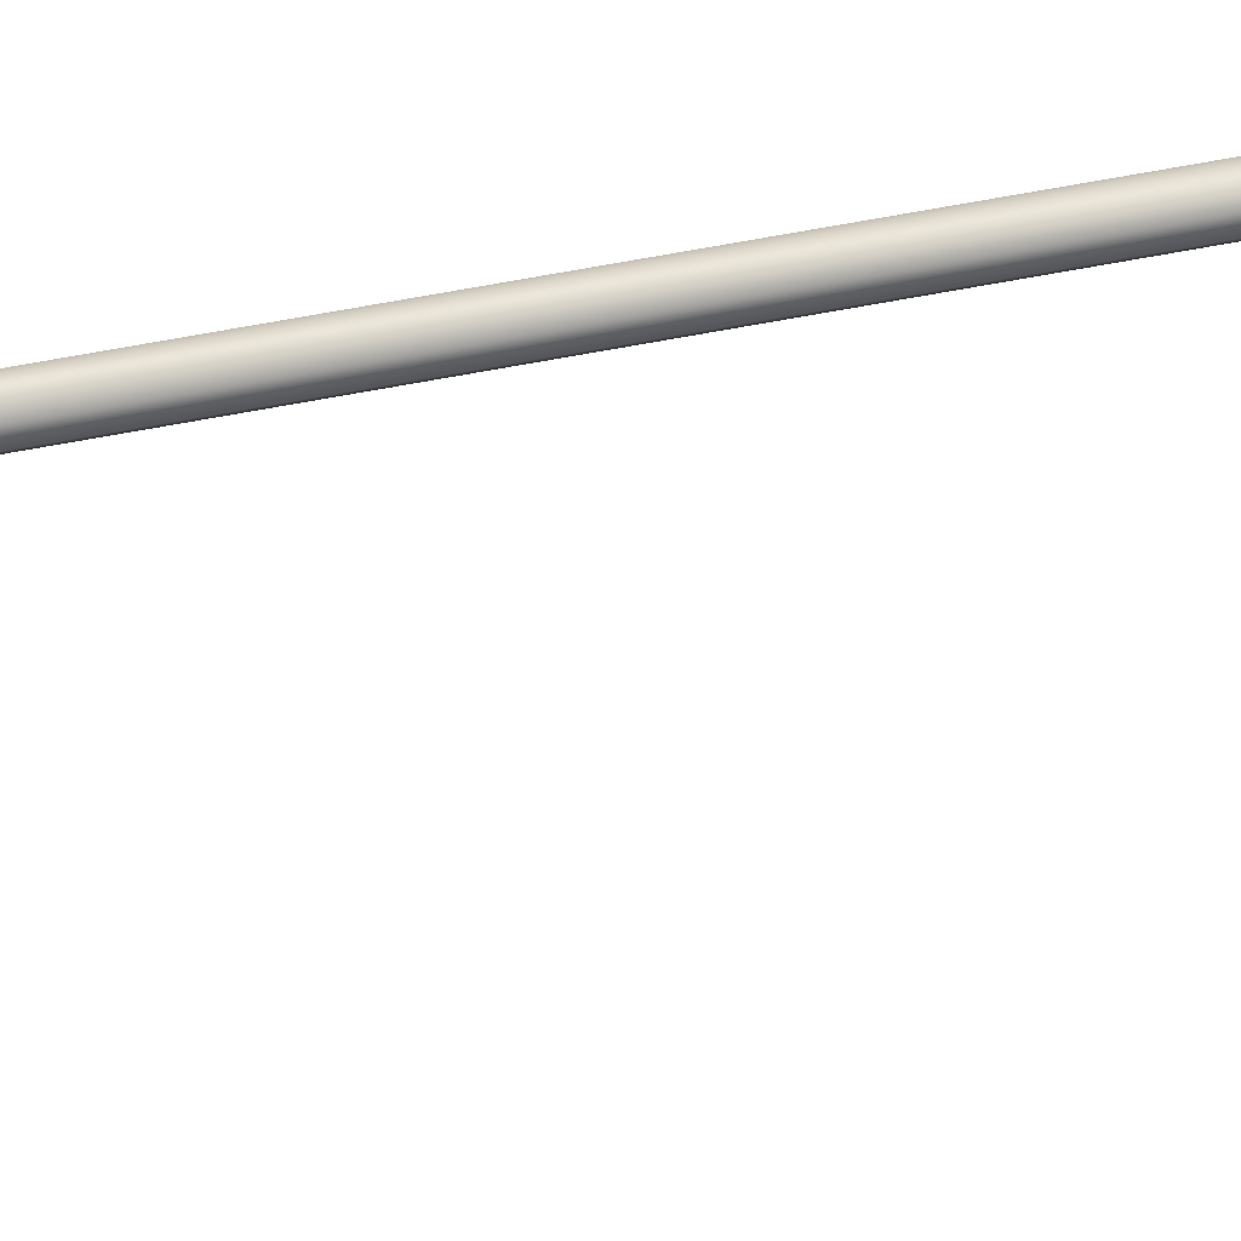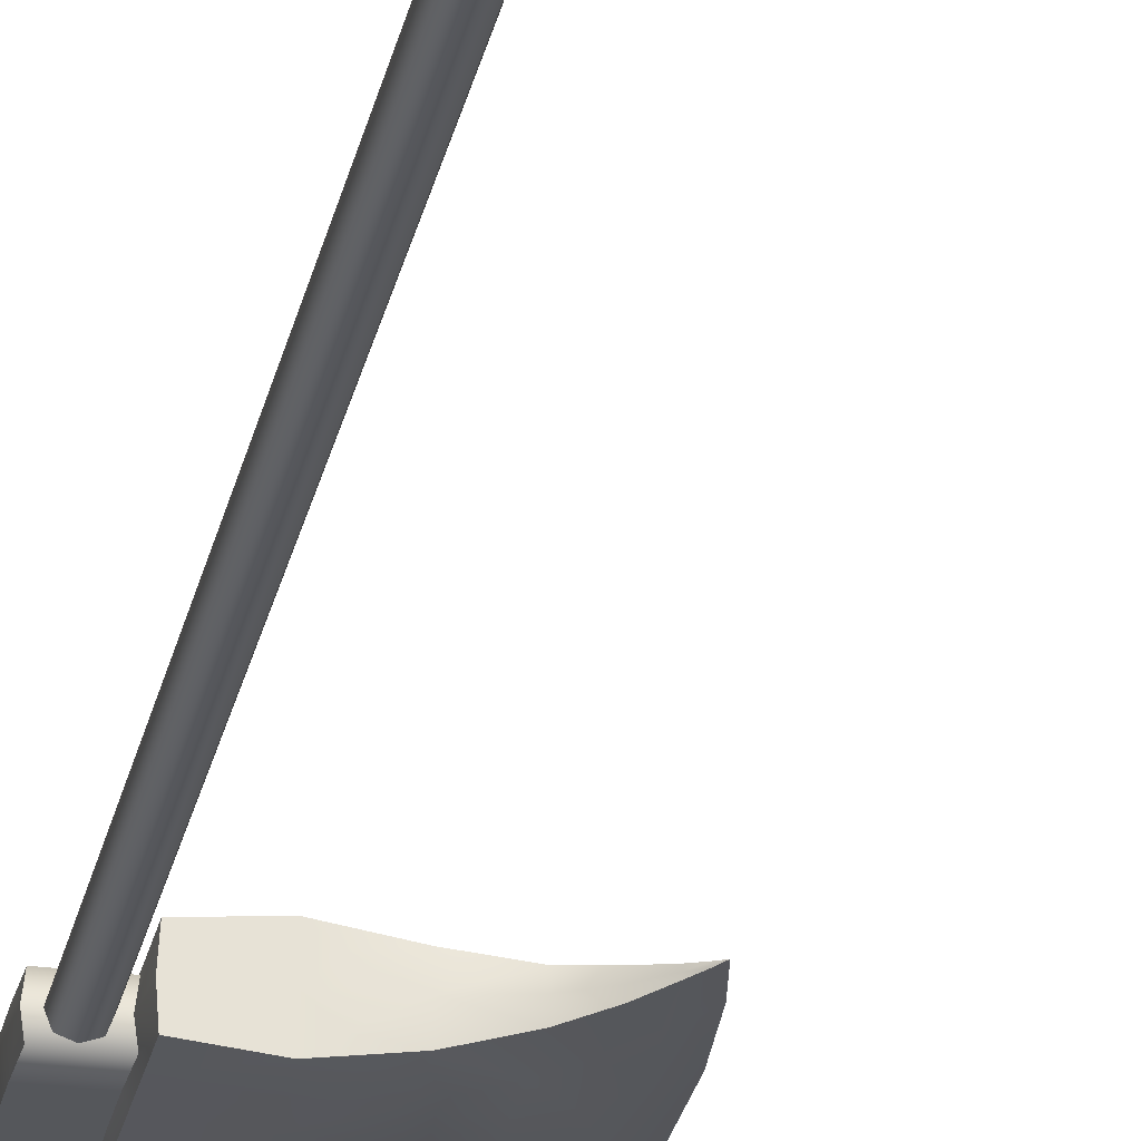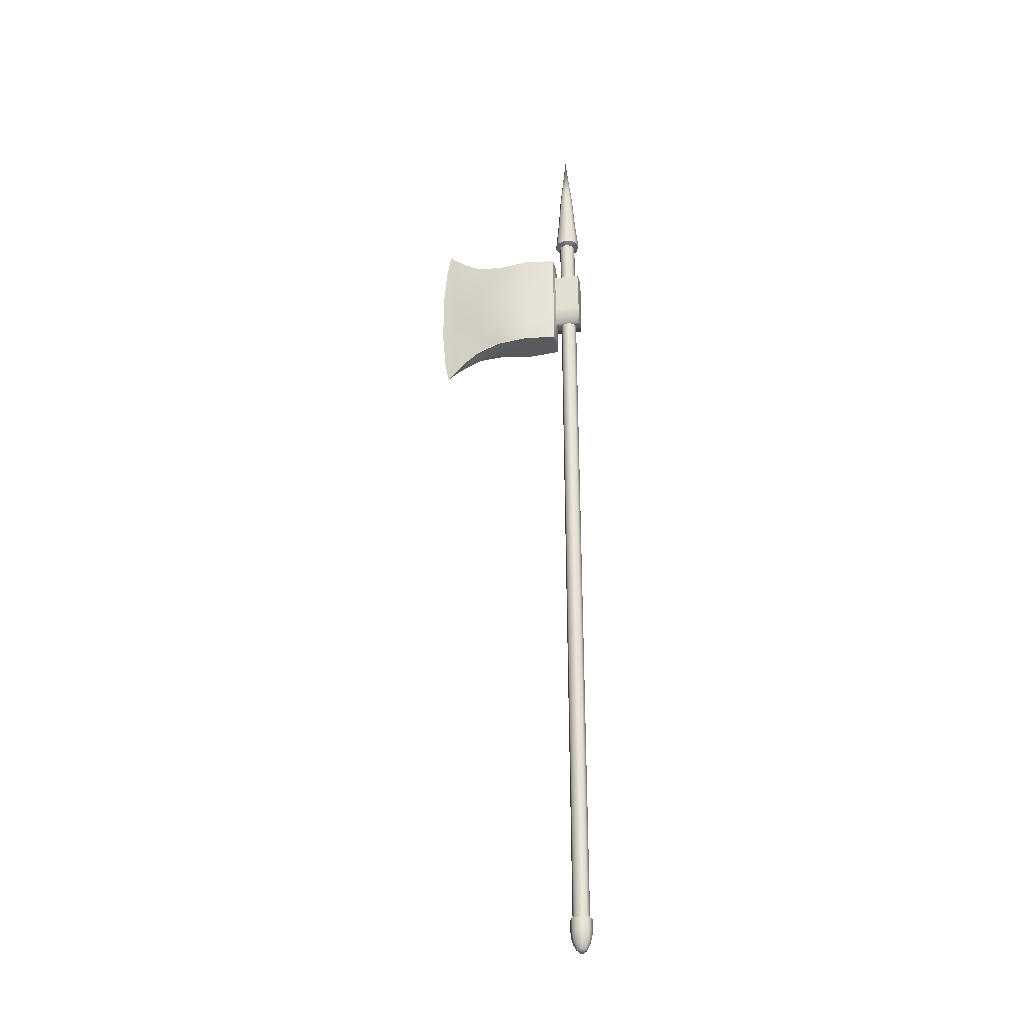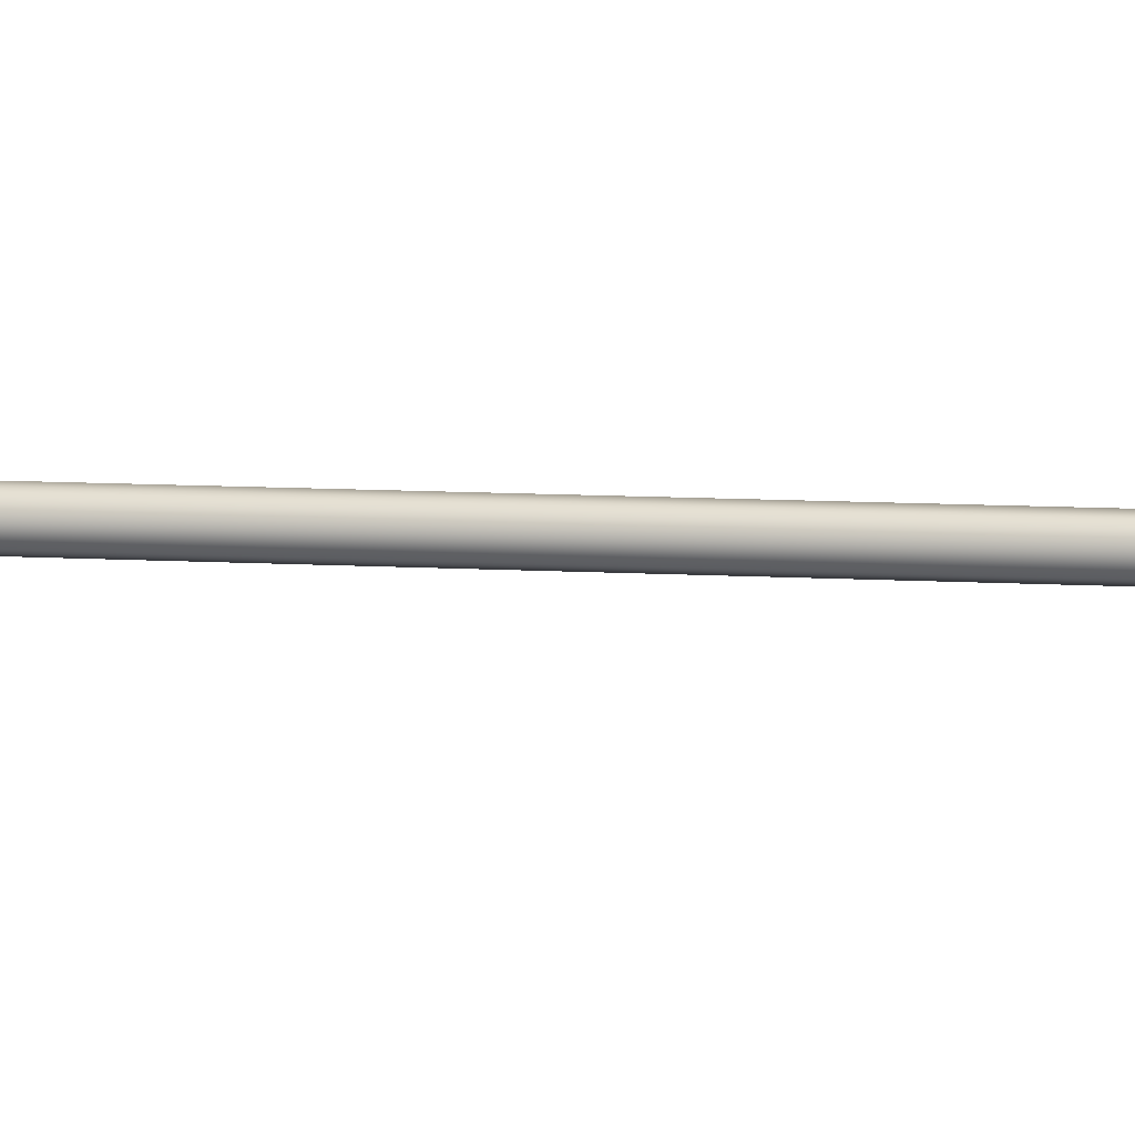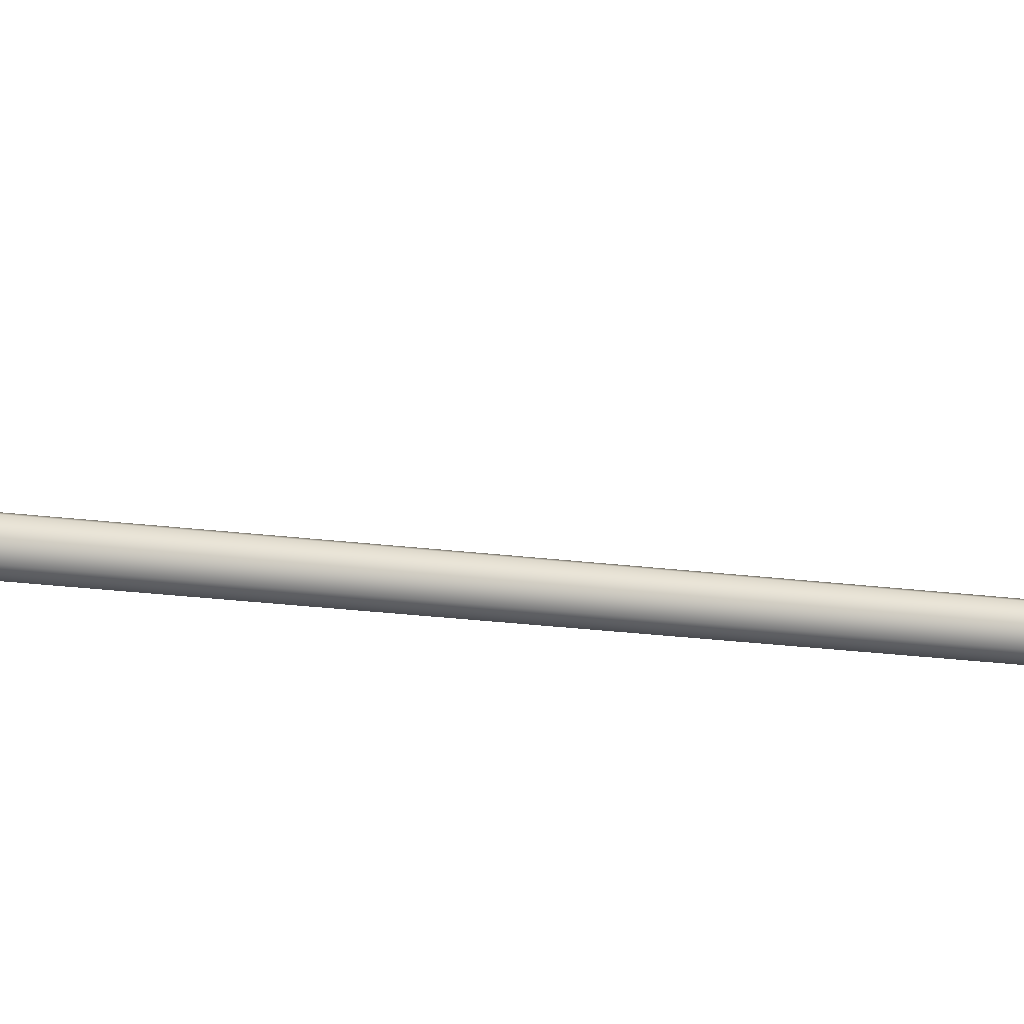
<metadata>
{"format":"obj","ext":"obj","renderer":"f3d","projection":"perspective","resolution":1024,"background":"white","views":[{"elev":64.7,"azim":-100.9,"up":"+Y"},{"elev":-26.7,"azim":168.7,"up":"+Y"},{"elev":-31.6,"azim":10.1,"up":"+Z"},{"elev":6.4,"azim":-76.6,"up":"+Y"},{"elev":-15.2,"azim":-108.2,"up":"+Y"}]}
</metadata>
<code>
v 0.01033 0.01033 -0.229
v 0 0.01418 1.154
v 0.01033 0.01033 1.154
v 0.01418 0 1.154
v 0.01418 0 -0.229
v 0 0.01802 -0.229
v 0 0.01418 -0.229
v 0.01802 0 -0.229
v 0.01312 0.01312 -0.229
v 0 0.02256 1.159
v 0.01642 0.01642 1.159
v 0.02256 0 1.159
v -0.01033 0.01033 1.154
v -0.01033 0.01033 -0.229
v -0.01418 0 -0.229
v -0.01418 0 1.154
v -0.02256 0 1.159
v -0.01642 0.01642 1.159
v -0.01312 0.01312 -0.229
v -0.01802 0 -0.229
v 0 0 1.383
v -0.008737 0.008737 1.275
v -0.012 0 1.275
v 0.008737 0.008737 1.275
v 0 0.012 1.275
v -0.008737 -0.008737 1.275
v 0 -0.012 1.275
v 0.008737 -0.008737 1.275
v 0.012 0 1.275
v 0 0 -0.2861
v 0.006321 0.006321 -0.2795
v 0.008682 0 -0.2795
v -0.006321 0.006321 -0.2795
v 0 0.008682 -0.2795
v 0.006321 -0.006321 -0.2795
v 0 -0.008682 -0.2795
v -0.006321 -0.006321 -0.2795
v -0.008682 0 -0.2795
v -0.01033 -0.01033 1.154
v 0.01033 -0.01033 -0.229
v 0 0.01651 1.217
v -0.01651 0 1.217
v 0.01651 0 1.217
v -0.01202 0.01202 1.217
v 0.01202 0.01202 1.217
v -0.01202 -0.01202 1.217
v 0.01033 -0.01033 1.154
v 0.01202 -0.01202 1.217
v 0.01312 0.01312 -0.248
v -0.01312 0.01312 -0.248
v 0 0.01802 -0.248
v -0.01802 0 -0.248
v -0.01033 -0.01033 -0.229
v 0.01312 -0.01312 -0.248
v 0.01802 0 -0.248
v -0.01231 0.01231 -0.2596
v 0.01231 0.01231 -0.2596
v 0 0.0169 -0.2596
v -0.0169 0 -0.2596
v -0.01312 -0.01312 -0.248
v -0.01231 -0.01231 -0.2596
v 0.01231 -0.01231 -0.2596
v 0.0169 0 -0.2596
v -0.009845 0.009845 -0.2706
v 0.009845 0.009845 -0.2706
v 0 0.01352 -0.2706
v -0.01352 0 -0.2706
v -0.009845 -0.009845 -0.2706
v 0.009845 -0.009845 -0.2706
v 0.01352 0 -0.2706
v 0 -0.01418 1.154
v 0 -0.01418 -0.229
v 0 -0.01802 -0.229
v 0.01312 -0.01312 -0.229
v 0.01642 -0.01642 1.159
v 0 -0.02256 1.159
v -0.01642 -0.01642 1.159
v -0.01312 -0.01312 -0.229
v 0 -0.01651 1.217
v 0 -0.01802 -0.248
v 0 -0.0169 -0.2596
v 0 -0.01352 -0.2706
v -0.06044 0.01768 0.9206
v -0.07936 0.03066 0.9206
v -0.02568 0.02507 0.9206
v -0.02399 0.00028 0.9206
v -0.06048 0.00028 0.9206
v -0.07936 0.00028 0.9206
v -0.07936 0.01767 0.9206
v -0.09827 0.01768 0.9206
v -0.133 0.00028 0.917
v -0.133 0.02241 0.9206
v -0.09824 0.00028 0.9206
v -0.09827 -0.01712 0.9206
v -0.07936 -0.03007 0.9206
v -0.133 -0.02186 0.9206
v -0.07936 -0.01708 0.9206
v -0.06044 -0.01712 0.9206
v -0.02568 -0.02452 0.9206
v -0.06044 0.01768 1.108
v -0.07936 0.03066 1.108
v -0.07936 0.01767 1.108
v -0.02399 0.00028 1.108
v -0.02568 0.02507 1.108
v -0.07936 0.00028 1.108
v -0.06048 0.00028 1.108
v -0.09827 0.01768 1.108
v -0.133 0.02241 1.108
v -0.133 0.00028 1.112
v -0.09824 0.00028 1.108
v -0.09827 -0.01712 1.108
v -0.133 -0.02186 1.108
v -0.07936 -0.03007 1.108
v -0.07936 -0.01708 1.108
v -0.06044 -0.01712 1.108
v -0.02568 -0.02452 1.108
v -0.07936 0.03066 0.9581
v -0.02568 0.02507 0.9581
v -0.133 0.0291 0.9581
v -0.1763 0.01758 0.9527
v -0.1763 -0.01302 0.9102
v -0.1762 0.00028 0.9077
v -0.1763 0.01357 0.9102
v -0.133 -0.02855 0.9581
v -0.1763 -0.01704 0.9527
v -0.02568 -0.02452 0.9581
v -0.07936 -0.03007 0.9581
v -0.0235 -0.01646 0.9581
v -0.02132 0.00028 0.9581
v -0.07936 0.03066 1.071
v -0.0235 0.01701 1.071
v -0.02568 0.02507 1.071
v -0.133 0.0291 1.071
v -0.1763 0.01357 1.119
v -0.1763 0.01758 1.076
v -0.1763 -0.01302 1.119
v -0.1762 0.00028 1.121
v -0.133 -0.02855 1.071
v -0.1763 -0.01704 1.076
v -0.07936 -0.03007 1.071
v -0.02568 -0.02452 1.071
v -0.02132 0.00028 1.071
v -0.2034 -0.007755 0.8932
v -0.2034 0.000278 0.8932
v -0.2034 0.008302 0.8932
v -0.2034 -0.007755 1.136
v -0.2034 0.008302 1.136
v -0.2034 0.000278 1.136
v -0.2034 -0.01018 0.9394
v -0.2034 -0.01018 1.089
v -0.2034 0.01073 1.089
v -0.2034 0.01073 0.9394
v -0.2226 -0.003202 0.8772
v -0.2225 0.000276 0.8772
v -0.2226 0.003751 0.8772
v -0.2226 -0.003202 1.152
v -0.2226 0.003751 1.152
v -0.2225 0.000276 1.152
v -0.2253 -0.005041 0.923
v -0.2253 -0.005041 1.106
v -0.2253 0.00559 1.106
v -0.2253 0.00559 0.923
v -0.2322 -0.001061 0.8682
v -0.238 0.000275 0.8621
v -0.2322 0.001611 0.8682
v -0.2322 -0.001061 1.161
v -0.2322 0.001611 1.161
v -0.238 0.000275 1.167
v -0.2358 -0.001945 0.9135
v -0.2358 -0.001945 1.115
v -0.2358 0.002494 1.115
v -0.2358 0.002494 0.9135
v -0.245 0.000275 0.9029
v -0.245 0.000275 1.126
v -0.07936 0.03066 0.9957
v -0.02568 0.02507 0.9957
v -0.0235 0.01701 0.9581
v -0.07936 0.03066 1.033
v -0.02568 0.02507 1.033
v -0.02263 0.01701 1.033
v -0.02263 0.01701 0.9957
v -0.133 0.0291 0.9957
v -0.133 0.0291 1.033
v -0.1763 0.02015 0.9939
v -0.1763 0.02015 1.035
v -0.07936 -0.03007 0.9957
v -0.133 -0.02855 0.9957
v -0.07936 -0.03007 1.033
v -0.133 -0.02855 1.033
v -0.1763 -0.0196 0.9939
v -0.1763 -0.0196 1.035
v -0.02568 -0.02452 0.9957
v -0.02568 -0.02452 1.033
v -0.02263 -0.01646 0.9957
v -0.02263 -0.01646 1.033
v -0.0235 -0.01646 1.071
v 0.02123 -0.01646 0.9581
v 0.02123 0.01701 0.9581
v 0.02341 0.00028 0.9581
v 0.02515 0.00028 0.9957
v 0.0221 0.01701 0.9957
v 0.0221 0.01701 1.033
v 0.02515 0.00028 1.033
v 0.0221 -0.01646 1.033
v 0.0221 -0.01646 0.9957
v 0.02341 0.00028 1.071
v 0.02123 0.01701 1.071
v 0.02123 -0.01646 1.071
v -0.2034 -0.01152 1.039
v -0.2034 -0.01152 0.9894
v -0.2034 0.01207 0.9894
v -0.2034 0.01207 1.039
v -0.2269 -0.005041 1.046
v -0.2269 -0.005041 0.983
v -0.2269 0.00559 0.983
v -0.2269 0.00559 1.046
v -0.2386 -0.001945 1.05
v -0.2386 -0.001945 0.9787
v -0.2386 0.002494 0.9787
v -0.2386 0.002494 1.05
v -0.2505 0.000275 0.969
v -0.2505 0.000275 1.06
f 1 2 3
f 1 4 5
f 1 6 7
f 1 8 9
f 3 4 1
f 3 10 11
f 3 12 4
f 13 7 14
f 13 15 16
f 13 10 2
f 13 17 18
f 14 15 13
f 14 6 19
f 14 20 15
f 2 7 13
f 2 10 3
f 7 2 1
f 7 6 14
f 21 22 23
f 21 24 25
f 21 26 27
f 21 28 29
f 30 31 32
f 30 33 34
f 30 35 36
f 30 37 38
f 15 39 16
f 16 17 13
f 16 39 17
f 4 40 5
f 5 8 1
f 5 40 8
f 25 22 21
f 25 41 22
f 23 22 42
f 23 26 21
f 29 24 21
f 29 28 43
f 22 41 44
f 24 41 25
f 24 43 45
f 11 10 45
f 11 12 3
f 18 10 13
f 18 17 44
f 10 44 41
f 17 46 42
f 12 45 43
f 12 47 4
f 41 45 10
f 42 44 17
f 42 26 23
f 43 24 29
f 43 48 12
f 44 10 18
f 44 42 22
f 45 12 11
f 45 41 24
f 9 6 1
f 9 8 49
f 19 6 50
f 19 20 14
f 6 49 51
f 20 50 52
f 20 53 15
f 8 54 55
f 51 50 6
f 51 56 50
f 51 57 58
f 52 56 59
f 52 60 20
f 52 61 60
f 55 49 8
f 55 57 49
f 55 62 63
f 49 6 9
f 49 57 51
f 50 20 19
f 50 56 52
f 58 56 51
f 58 64 56
f 58 65 66
f 59 64 67
f 59 61 52
f 59 68 61
f 63 57 55
f 63 65 57
f 63 69 70
f 56 64 59
f 57 65 58
f 66 64 58
f 66 31 34
f 66 33 64
f 67 33 38
f 67 68 59
f 67 37 68
f 70 65 63
f 70 31 65
f 70 35 32
f 64 33 67
f 65 31 66
f 34 31 30
f 34 33 66
f 38 33 30
f 38 37 67
f 32 31 70
f 32 35 30
f 40 4 47
f 40 71 72
f 40 73 74
f 47 12 75
f 47 71 40
f 47 76 71
f 39 15 53
f 39 72 71
f 39 76 77
f 53 20 78
f 53 72 39
f 53 73 72
f 71 76 39
f 72 73 40
f 27 28 21
f 27 79 28
f 26 42 46
f 26 79 27
f 28 79 48
f 75 12 48
f 75 76 47
f 77 17 39
f 77 76 46
f 76 48 79
f 79 46 76
f 46 17 77
f 46 79 26
f 48 43 28
f 48 76 75
f 74 8 40
f 74 73 54
f 78 20 60
f 78 73 53
f 73 60 80
f 80 54 73
f 80 61 81
f 80 62 54
f 54 8 74
f 54 62 55
f 60 73 78
f 60 61 80
f 81 62 80
f 81 68 82
f 81 69 62
f 61 68 81
f 62 69 63
f 82 69 81
f 82 35 69
f 82 37 36
f 68 37 82
f 69 35 70
f 36 35 82
f 36 37 30
f 83 84 85
f 83 86 87
f 83 88 89
f 89 84 83
f 89 88 90
f 90 84 89
f 90 91 92
f 90 88 93
f 93 91 90
f 93 88 94
f 94 91 93
f 94 95 96
f 94 88 97
f 97 95 94
f 97 88 98
f 98 95 97
f 98 86 99
f 98 88 87
f 87 86 98
f 87 88 83
f 100 101 102
f 100 103 104
f 100 105 106
f 102 101 107
f 102 105 100
f 107 101 108
f 107 109 110
f 107 105 102
f 110 109 111
f 110 105 107
f 111 109 112
f 111 113 114
f 111 105 110
f 114 113 115
f 114 105 111
f 115 113 116
f 115 103 106
f 115 105 114
f 106 103 100
f 106 105 115
f 85 86 83
f 85 117 118
f 84 119 117
f 92 84 90
f 92 120 119
f 91 121 122
f 91 123 92
f 96 91 94
f 96 95 124
f 96 121 91
f 96 125 121
f 95 126 127
f 99 95 98
f 99 128 126
f 86 85 129
f 104 101 100
f 104 130 101
f 104 131 132
f 101 133 108
f 108 109 107
f 108 134 109
f 108 135 134
f 109 136 112
f 109 134 137
f 112 113 111
f 112 138 113
f 112 139 138
f 113 138 140
f 113 141 116
f 116 103 115
f 116 142 103
f 103 142 104
f 122 123 91
f 122 143 144
f 122 145 123
f 137 136 109
f 137 146 136
f 137 147 148
f 121 143 122
f 121 149 143
f 136 139 112
f 136 150 139
f 134 147 137
f 134 151 147
f 123 120 92
f 123 152 120
f 144 145 122
f 144 153 154
f 144 155 145
f 148 146 137
f 148 156 146
f 148 157 158
f 143 153 144
f 143 159 153
f 146 150 136
f 146 160 150
f 147 157 148
f 147 161 157
f 145 152 123
f 145 162 152
f 154 155 144
f 154 163 164
f 154 165 155
f 158 156 148
f 158 166 156
f 158 167 168
f 153 163 154
f 153 169 163
f 156 160 146
f 156 170 160
f 157 167 158
f 157 171 167
f 155 162 145
f 155 172 162
f 164 163 173
f 164 165 154
f 168 166 158
f 168 174 166
f 166 174 170
f 166 170 156
f 167 174 168
f 165 173 172
f 165 172 155
f 118 175 176
f 118 177 85
f 176 178 179
f 176 180 181
f 176 177 118
f 179 130 132
f 179 131 180
f 179 180 176
f 132 130 104
f 132 131 179
f 117 85 84
f 117 182 175
f 175 118 117
f 175 183 178
f 178 176 175
f 178 133 130
f 130 179 178
f 130 133 101
f 119 84 92
f 119 184 182
f 182 117 119
f 182 185 183
f 183 175 182
f 183 185 133
f 133 178 183
f 133 135 108
f 124 186 187
f 124 125 96
f 187 188 189
f 187 190 124
f 189 140 138
f 189 191 187
f 138 191 189
f 127 124 95
f 127 192 186
f 186 124 127
f 186 193 188
f 188 187 186
f 188 141 140
f 140 189 188
f 140 141 113
f 126 95 99
f 126 128 192
f 192 127 126
f 192 128 194
f 192 195 193
f 193 186 192
f 193 196 141
f 141 188 193
f 141 196 116
f 129 85 177
f 129 99 86
f 129 197 128
f 129 198 199
f 200 199 201
f 200 202 203
f 200 204 205
f 203 202 206
f 203 204 200
f 142 116 196
f 142 207 131
f 142 208 206
f 139 209 191
f 191 138 139
f 191 209 190
f 190 187 191
f 190 210 125
f 125 124 190
f 125 149 121
f 120 211 184
f 184 119 120
f 184 212 185
f 185 182 184
f 185 212 135
f 135 133 185
f 135 151 134
f 150 213 209
f 209 139 150
f 209 213 210
f 210 190 209
f 210 214 149
f 149 125 210
f 149 159 143
f 152 215 211
f 211 120 152
f 211 216 212
f 212 184 211
f 212 216 151
f 151 135 212
f 151 161 147
f 160 217 213
f 213 150 160
f 213 218 214
f 214 210 213
f 214 218 159
f 159 149 214
f 159 169 153
f 162 219 215
f 215 152 162
f 215 219 216
f 216 211 215
f 216 220 161
f 161 151 216
f 161 171 157
f 173 165 164
f 173 169 221
f 221 217 222
f 221 172 173
f 222 170 174
f 222 219 221
f 174 171 222
f 170 222 217
f 217 160 170
f 217 221 218
f 218 213 217
f 218 221 169
f 169 159 218
f 169 173 163
f 172 221 219
f 219 162 172
f 219 222 220
f 220 216 219
f 220 222 171
f 171 161 220
f 171 174 167
f 131 104 142
f 131 207 180
f 180 201 181
f 180 207 202
f 181 177 176
f 181 198 177
f 177 198 129
f 128 99 129
f 128 197 194
f 194 195 192
f 194 204 195
f 194 197 205
f 195 196 193
f 195 208 196
f 196 208 142
f 199 197 129
f 206 204 203
f 206 207 142
f 202 201 180
f 201 202 200
f 201 198 181
f 205 199 200
f 205 204 194
f 204 208 195
f 197 199 205
f 207 206 202
f 208 204 206
f 198 201 199

</code>
